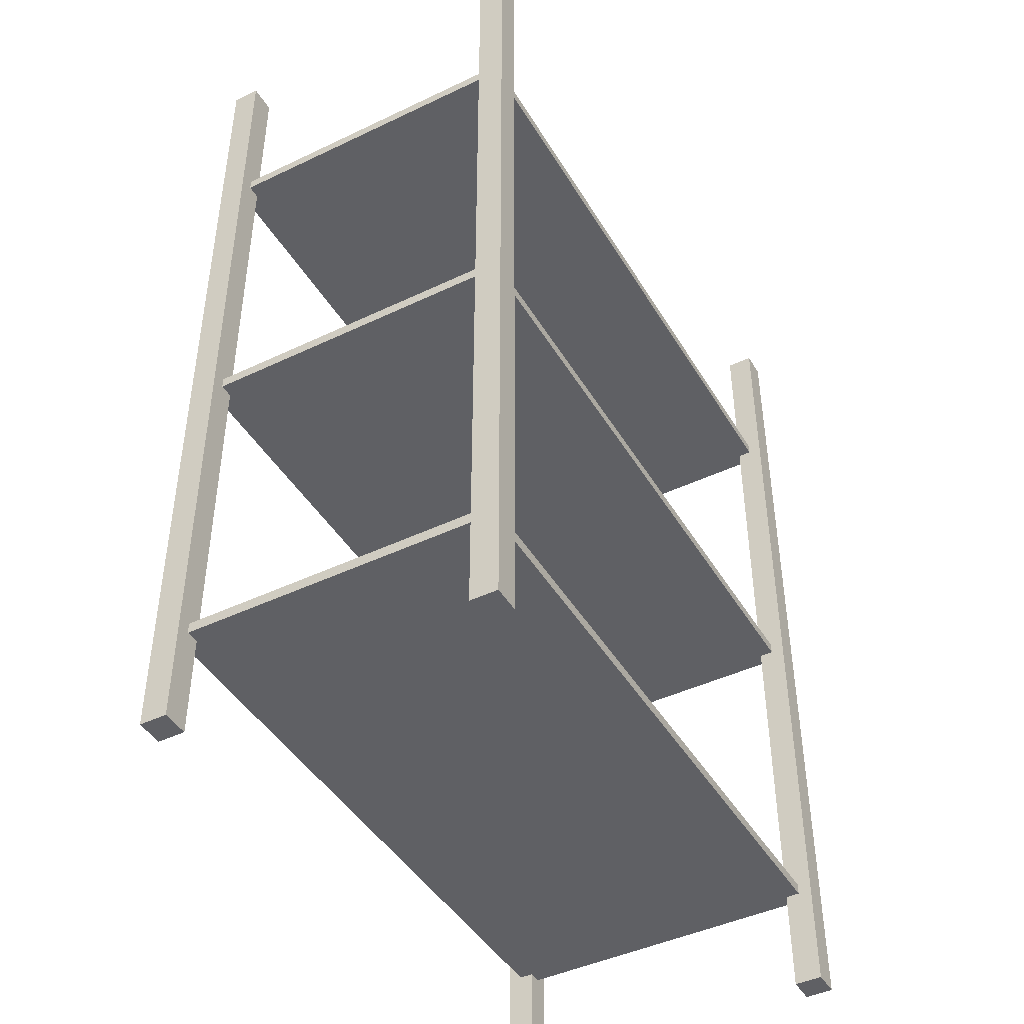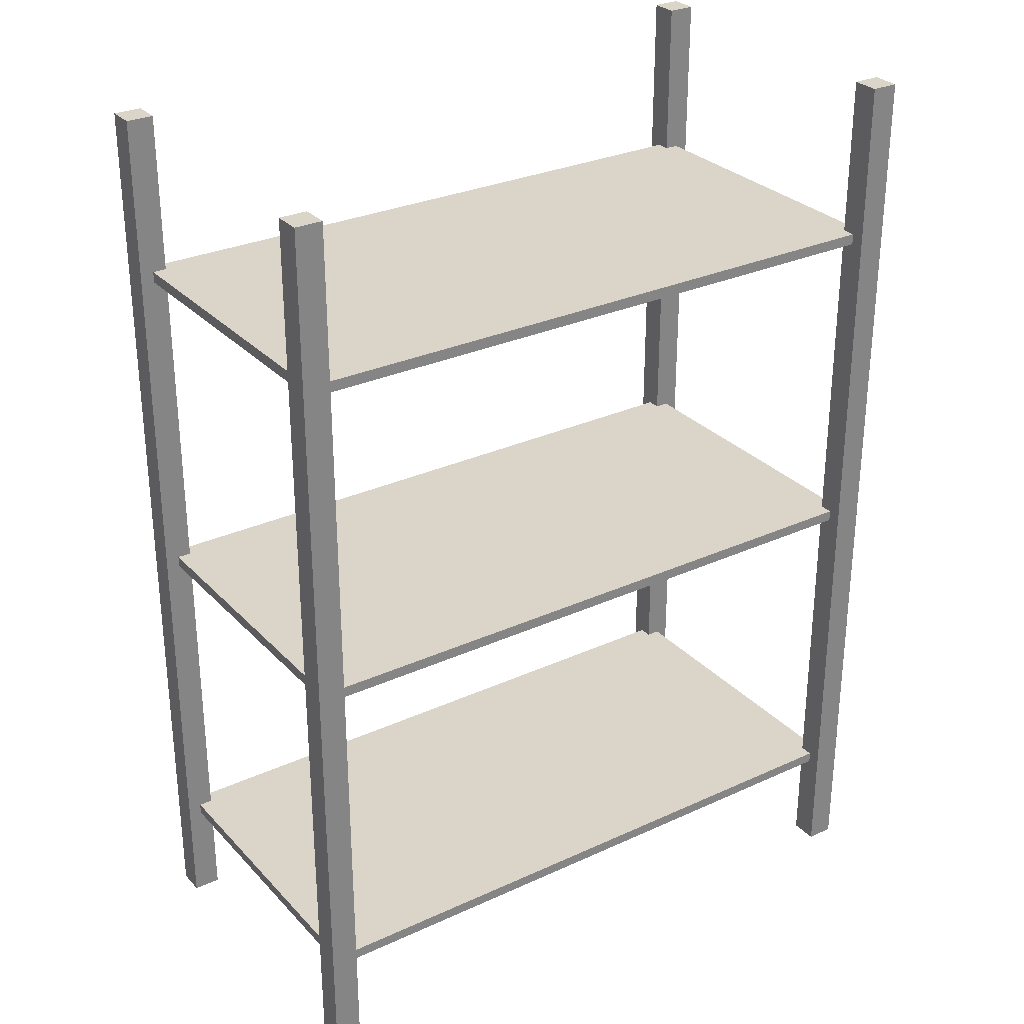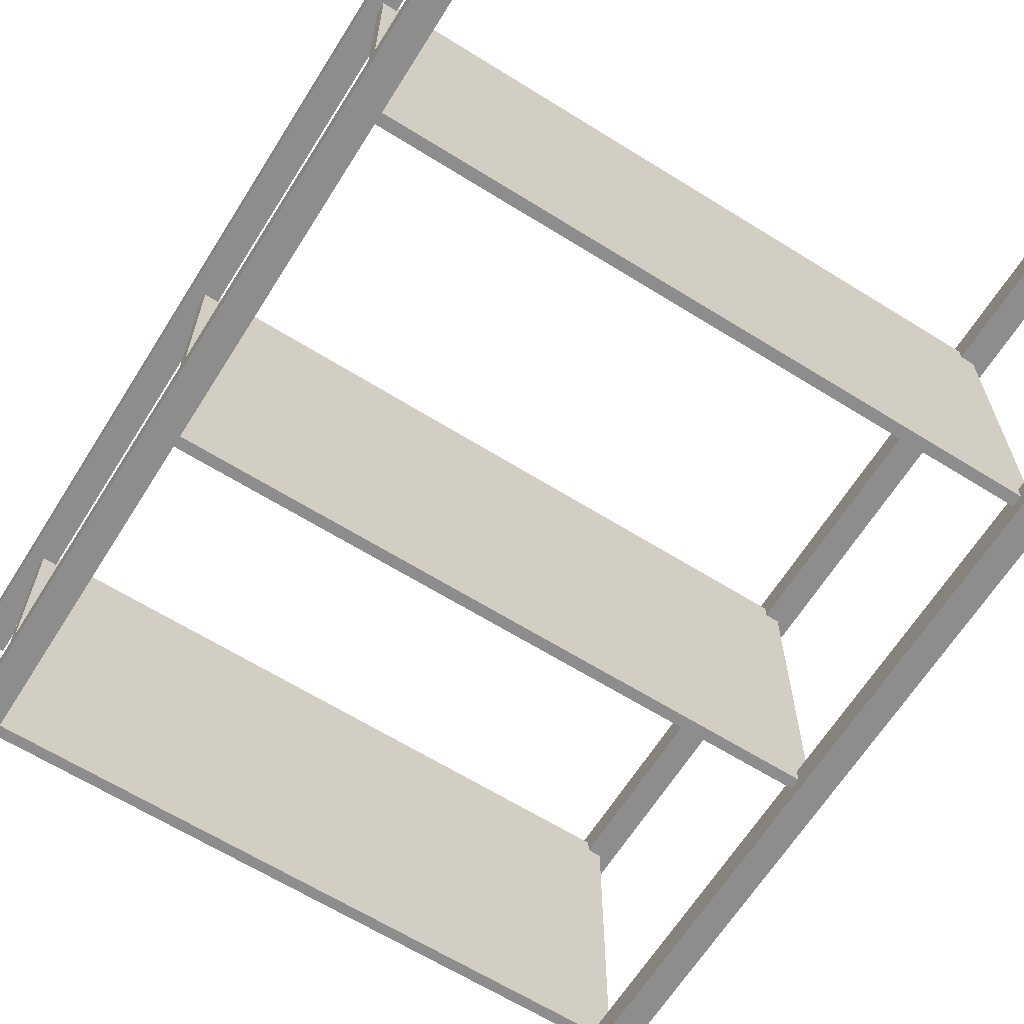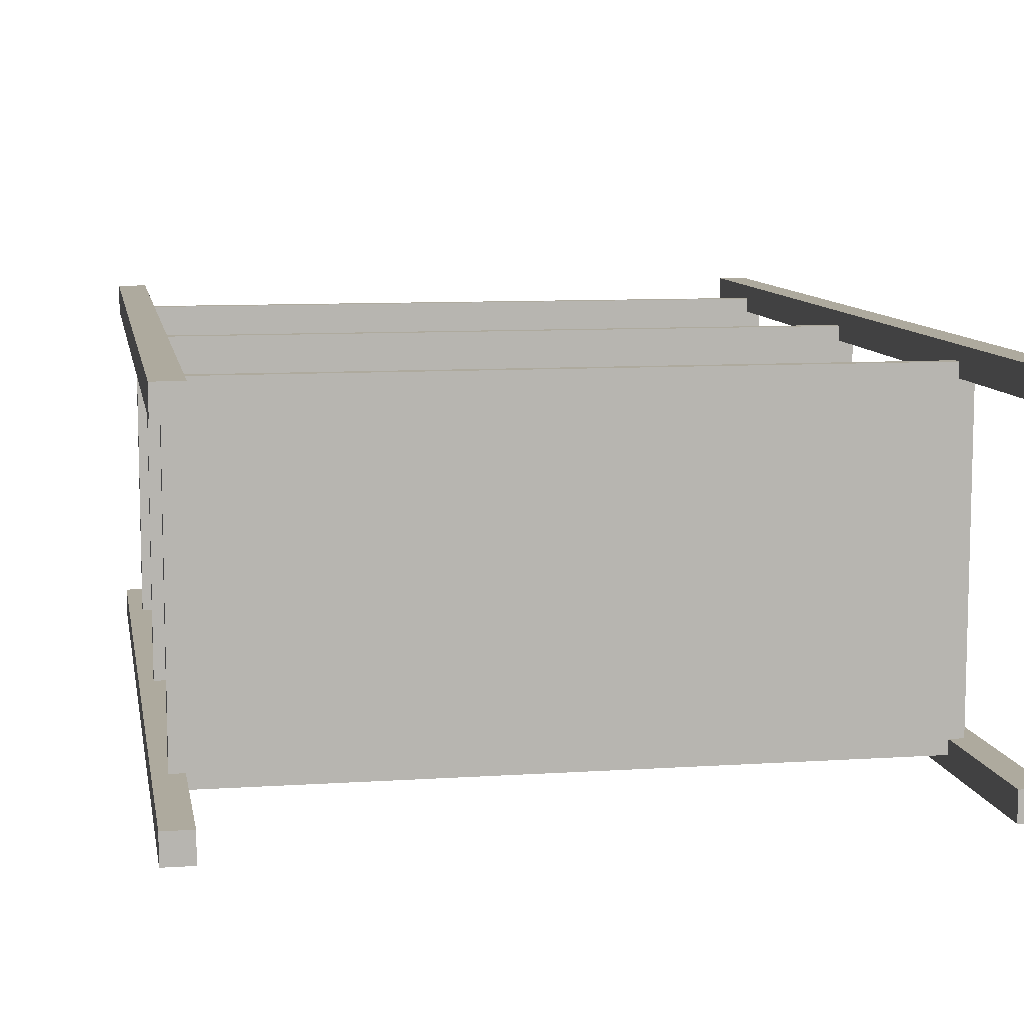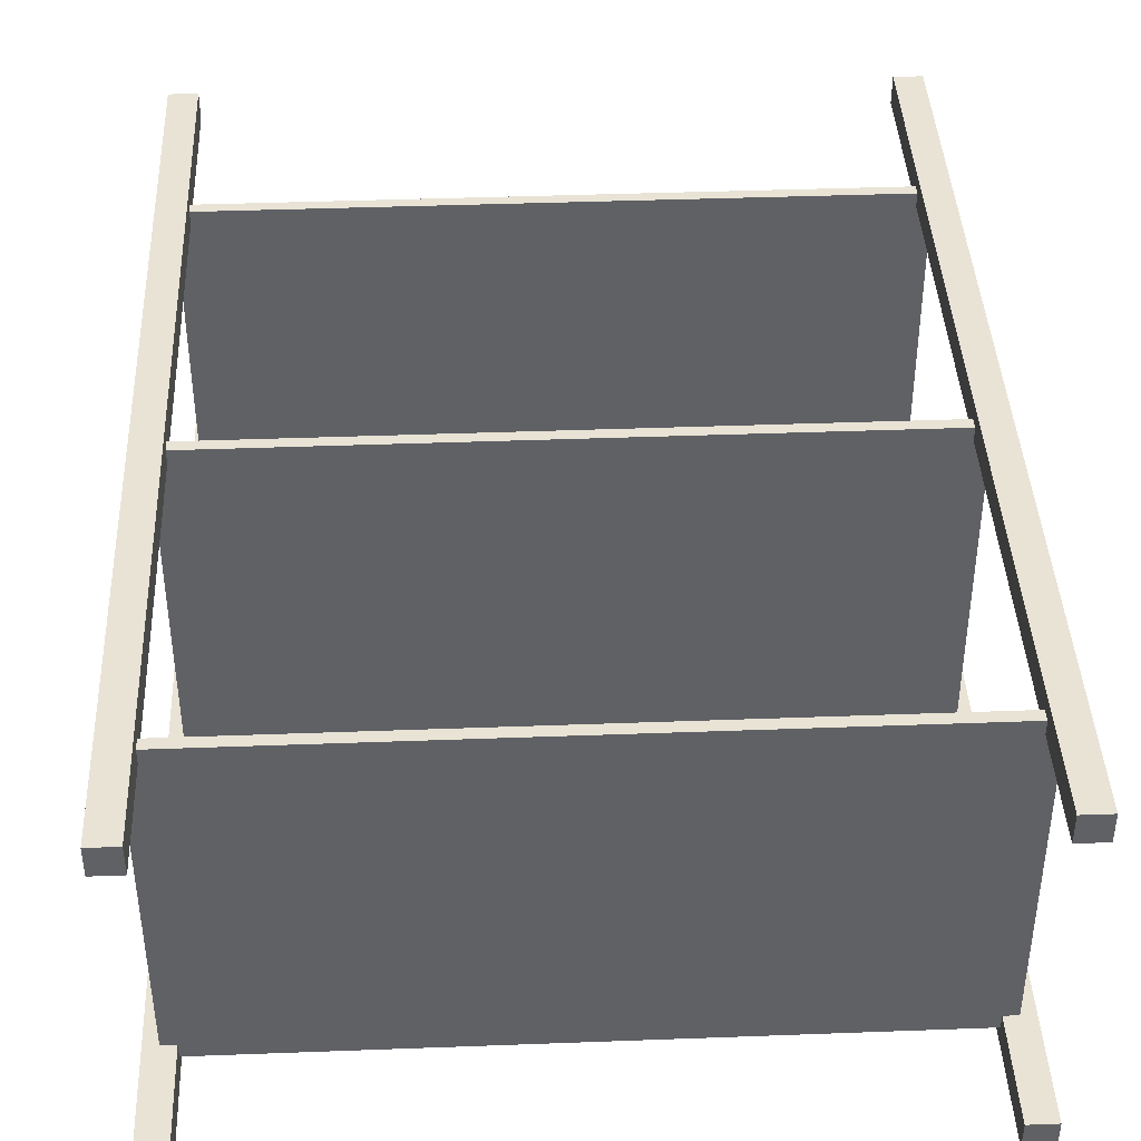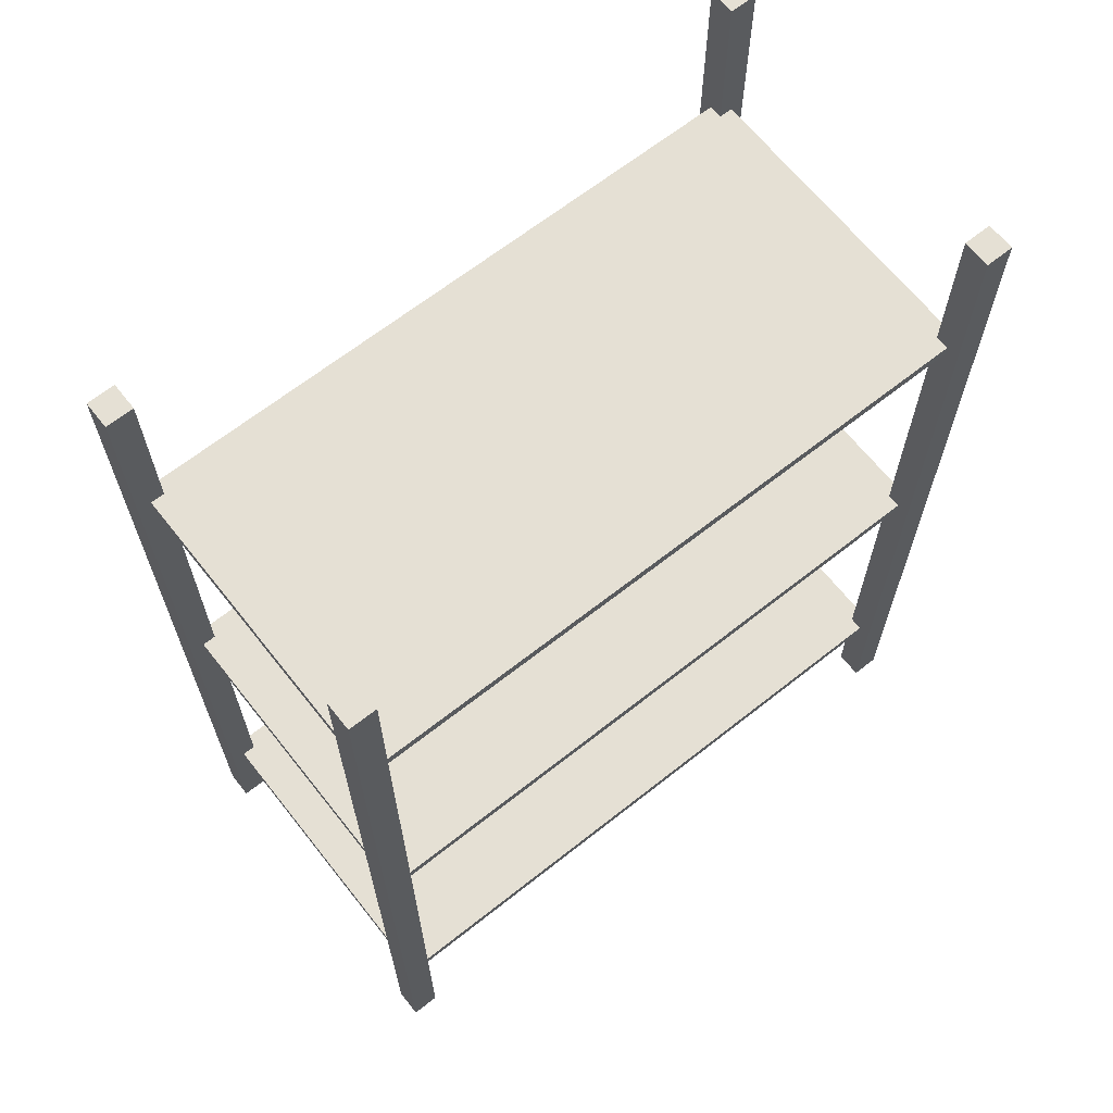
<metadata>
{"format":"obj","ext":"obj","renderer":"f3d","projection":"perspective","resolution":1024,"background":"white","views":[{"elev":-44.4,"azim":119.1,"up":"+Y"},{"elev":29.3,"azim":-34.1,"up":"+Y"},{"elev":-64.6,"azim":147.9,"up":"+Z"},{"elev":9.3,"azim":170.1,"up":"+Z"},{"elev":41.1,"azim":-2.6,"up":"+Z"},{"elev":65.9,"azim":141.6,"up":"+Y"}]}
</metadata>
<code>
v -0.6 0.19 0.3
v -0.6 0.21 0.3
v 0.6 0.19 0.3
v 0.6 0.21 0.3
v 0.6 0.19 -0.3
v 0.6 0.21 -0.3
v -0.6 0.19 -0.3
v -0.6 0.21 -0.3
o Cube.5
f 4 2 1
f 6 4 3
f 8 6 5
f 2 8 7
f 6 8 2
f 3 1 7
f 3 4 1
f 5 6 3
f 7 8 5
f 1 2 7
f 4 6 2
f 5 3 7
v -0.6 0.79 0.3
v -0.6 0.81 0.3
v 0.6 0.79 0.3
v 0.6 0.81 0.3
v 0.6 0.79 -0.3
v 0.6 0.81 -0.3
v -0.6 0.79 -0.3
v -0.6 0.81 -0.3
o Cube.4
f 12 10 9
f 14 12 11
f 16 14 13
f 10 16 15
f 14 16 10
f 11 9 15
f 11 12 9
f 13 14 11
f 15 16 13
f 9 10 15
f 12 14 10
f 13 11 15
v -0.625 0 -0.275
v -0.625 1.7 -0.275
v -0.575 0 -0.275
v -0.575 1.7 -0.275
v -0.575 0 -0.325
v -0.575 1.7 -0.325
v -0.625 0 -0.325
v -0.625 1.7 -0.325
o Cube.3
f 20 18 17
f 22 20 19
f 24 22 21
f 18 24 23
f 22 24 18
f 19 17 23
f 19 20 17
f 21 22 19
f 23 24 21
f 17 18 23
f 20 22 18
f 21 19 23
v 0.575 0 -0.275
v 0.575 1.7 -0.275
v 0.625 0 -0.275
v 0.625 1.7 -0.275
v 0.625 0 -0.325
v 0.625 1.7 -0.325
v 0.575 0 -0.325
v 0.575 1.7 -0.325
o Cube.2
f 28 26 25
f 30 28 27
f 32 30 29
f 26 32 31
f 30 32 26
f 27 25 31
f 27 28 25
f 29 30 27
f 31 32 29
f 25 26 31
f 28 30 26
f 29 27 31
v 0.575 0 0.325
v 0.575 1.7 0.325
v 0.625 0 0.325
v 0.625 1.7 0.325
v 0.625 0 0.275
v 0.625 1.7 0.275
v 0.575 0 0.275
v 0.575 1.7 0.275
o Cube.1
f 36 34 33
f 38 36 35
f 40 38 37
f 34 40 39
f 38 40 34
f 35 33 39
f 35 36 33
f 37 38 35
f 39 40 37
f 33 34 39
f 36 38 34
f 37 35 39
v -0.625 0 0.325
v -0.625 1.7 0.325
v -0.575 0 0.325
v -0.575 1.7 0.325
v -0.575 0 0.275
v -0.575 1.7 0.275
v -0.625 0 0.275
v -0.625 1.7 0.275
o Cube
f 44 42 41
f 46 44 43
f 48 46 45
f 42 48 47
f 46 48 42
f 43 41 47
f 43 44 41
f 45 46 43
f 47 48 45
f 41 42 47
f 44 46 42
f 45 43 47
v -0.6 1.39 0.3
v -0.6 1.41 0.3
v 0.6 1.39 0.3
v 0.6 1.41 0.3
v 0.6 1.39 -0.3
v 0.6 1.41 -0.3
v -0.6 1.39 -0.3
v -0.6 1.41 -0.3
o Cube.6
f 52 50 49
f 54 52 51
f 56 54 53
f 50 56 55
f 54 56 50
f 51 49 55
f 51 52 49
f 53 54 51
f 55 56 53
f 49 50 55
f 52 54 50
f 53 51 55

</code>
